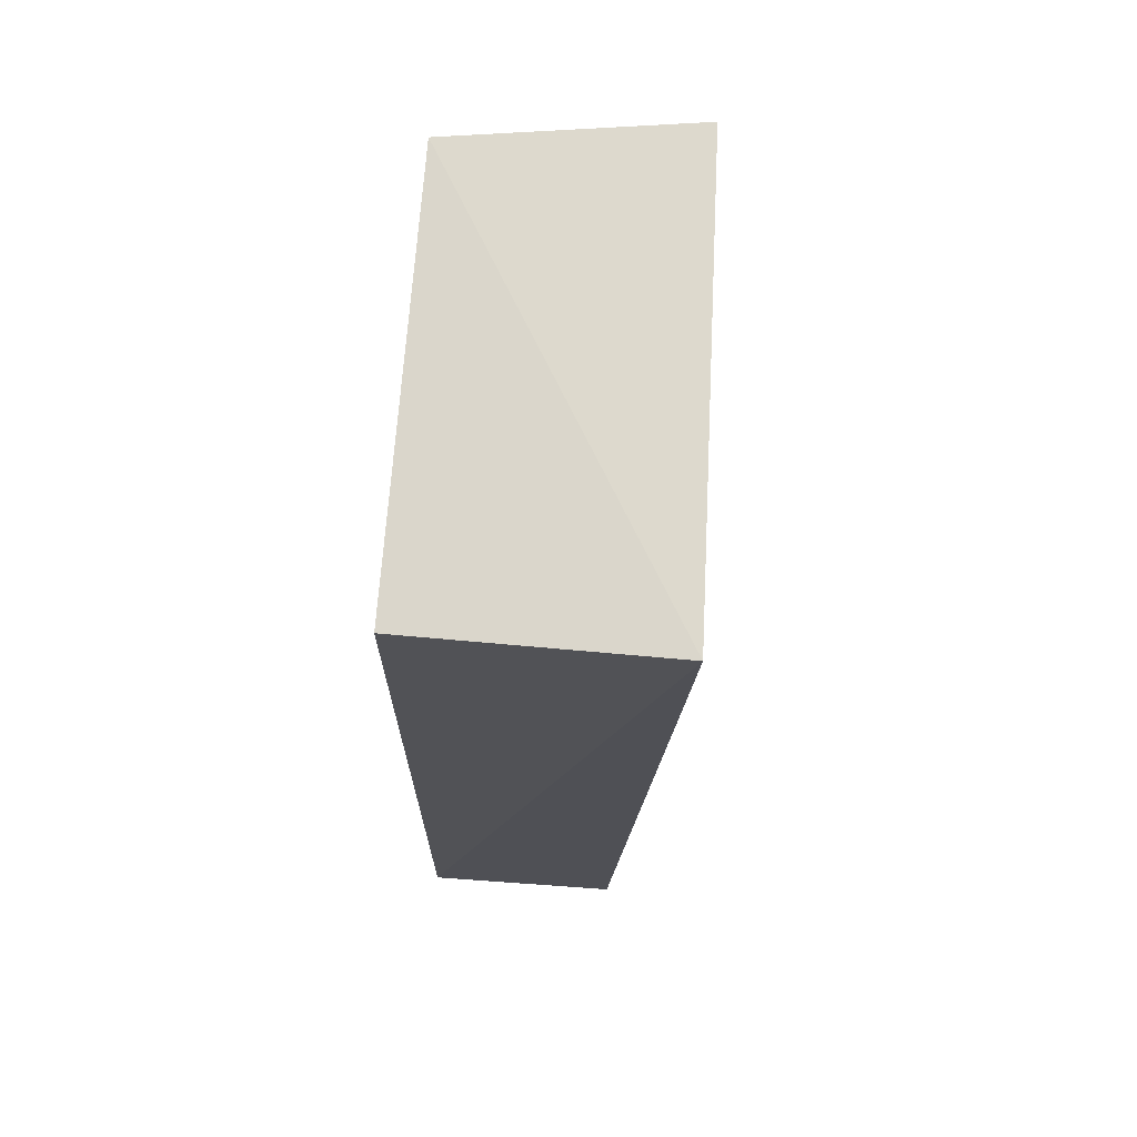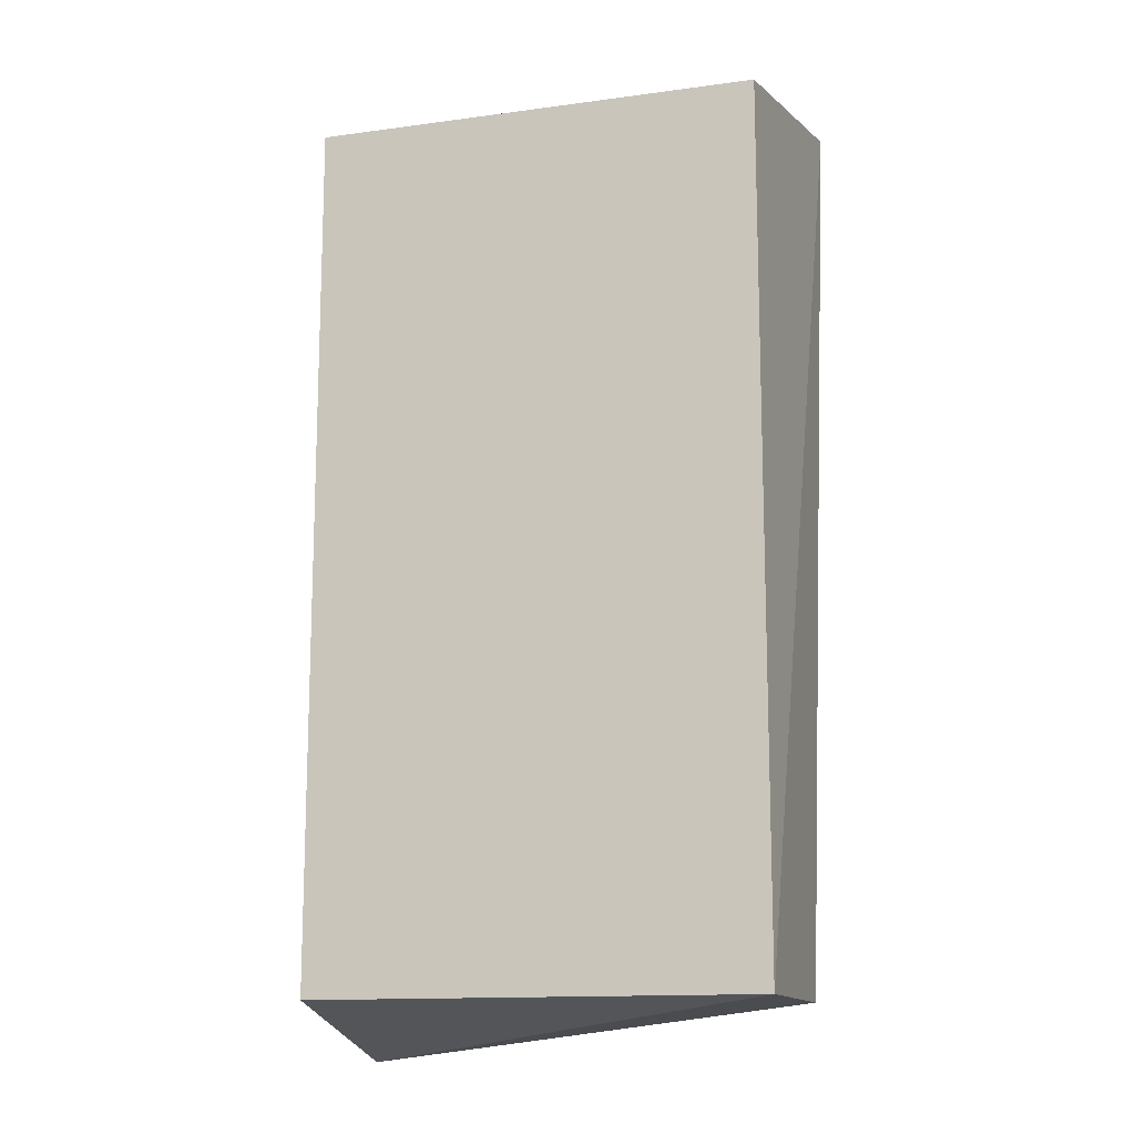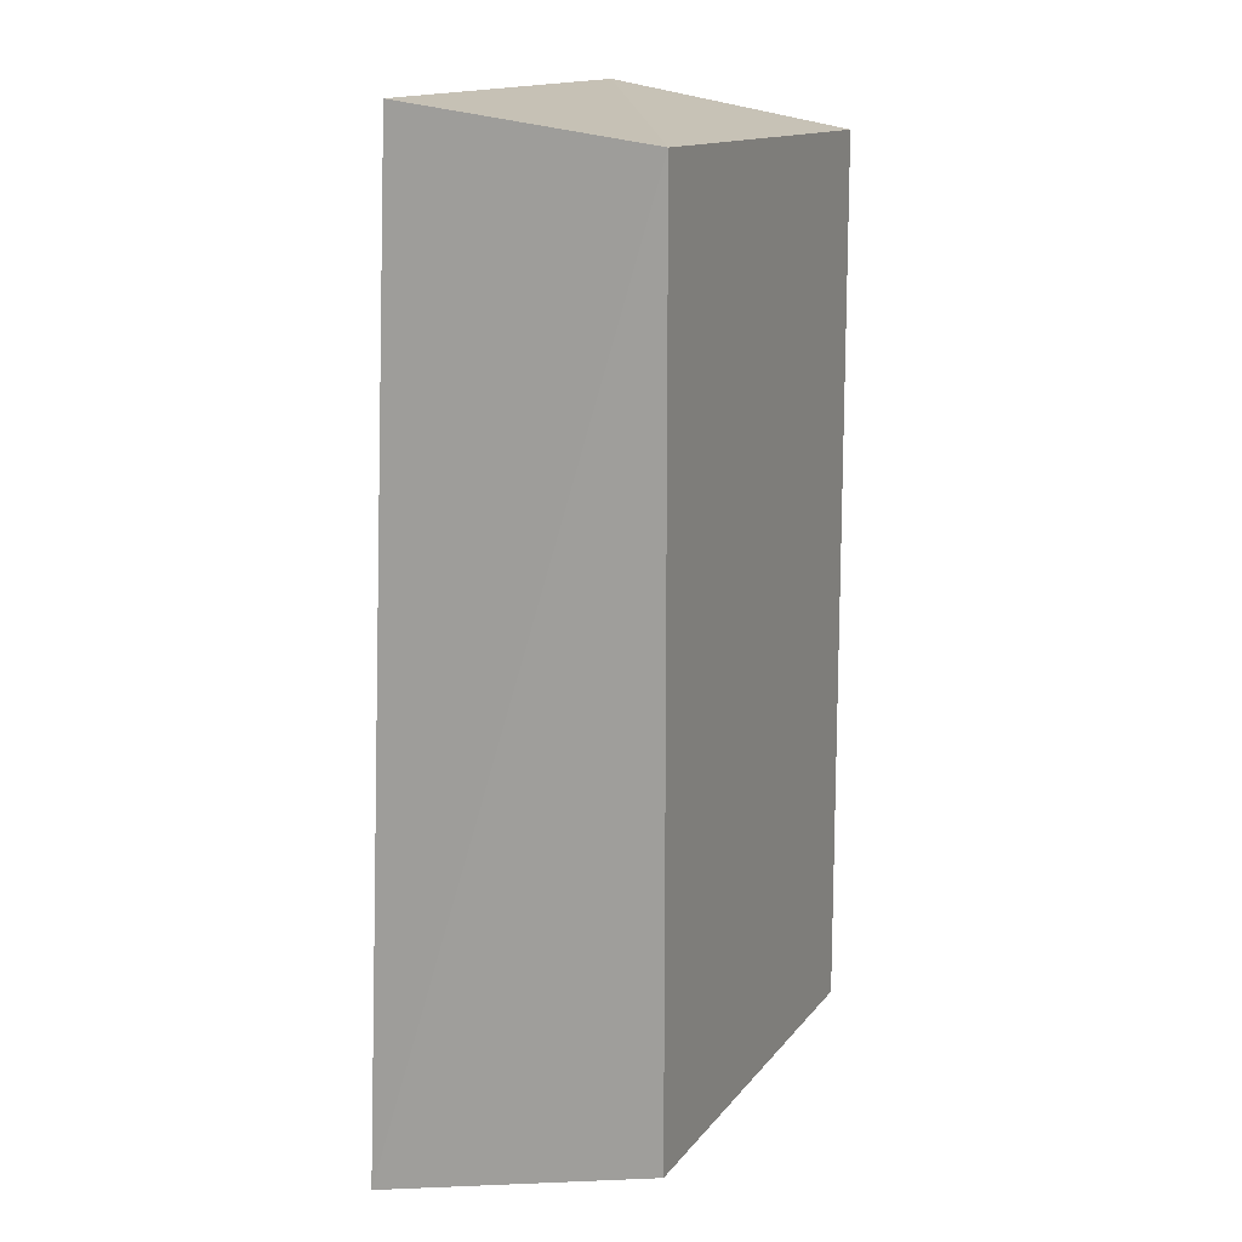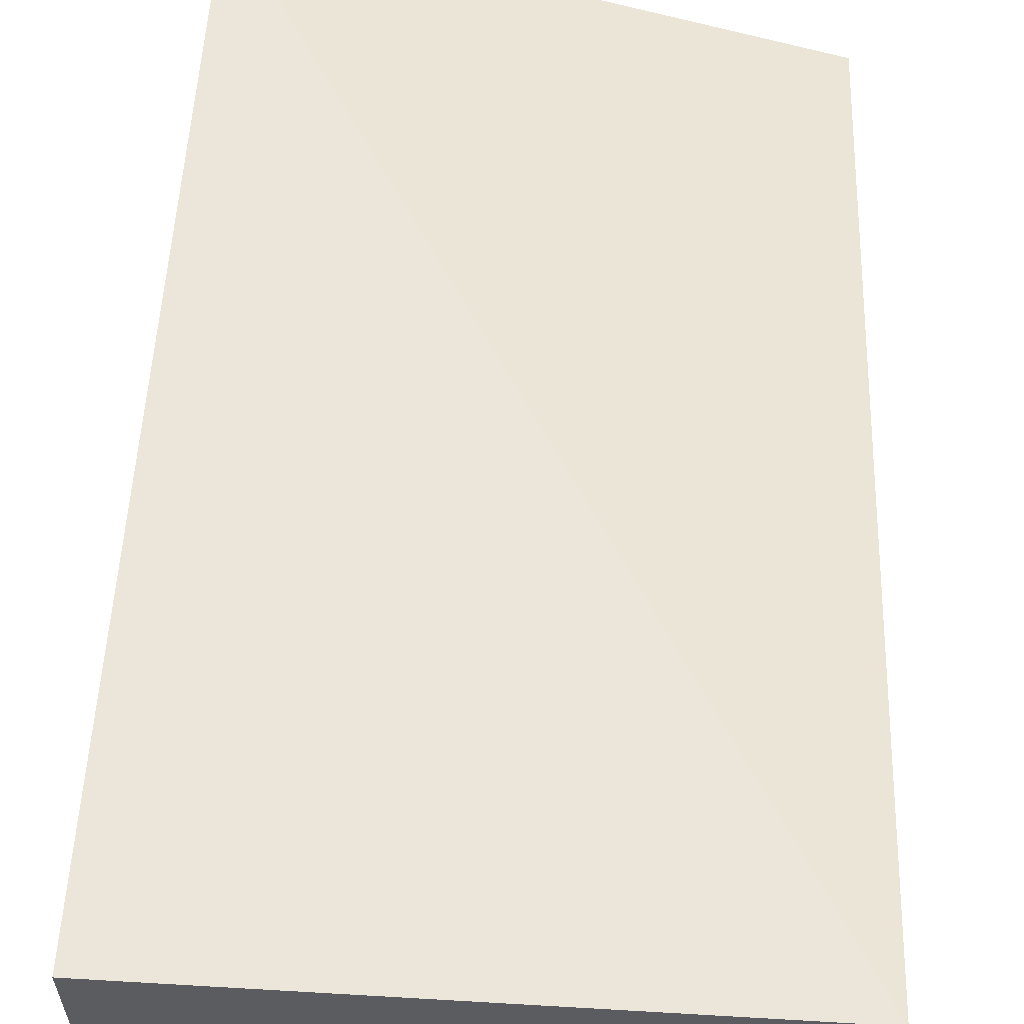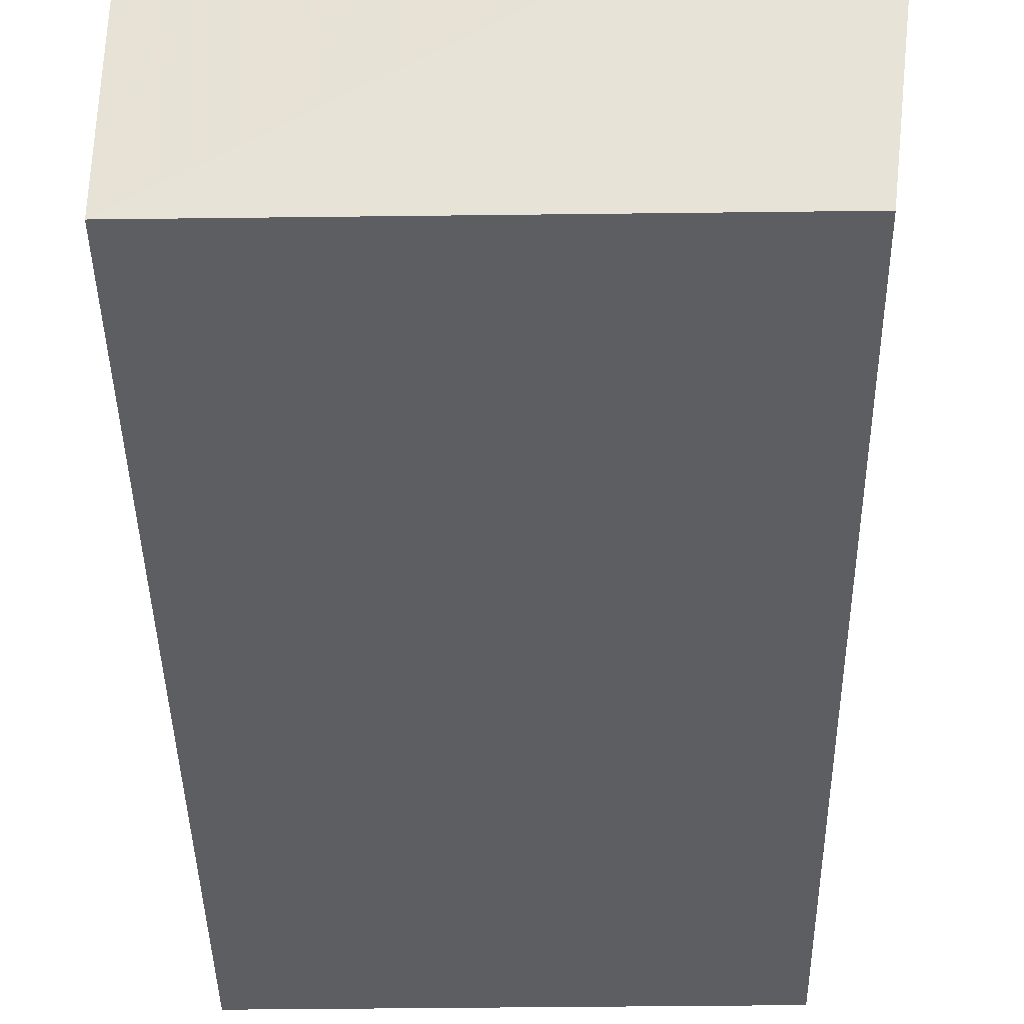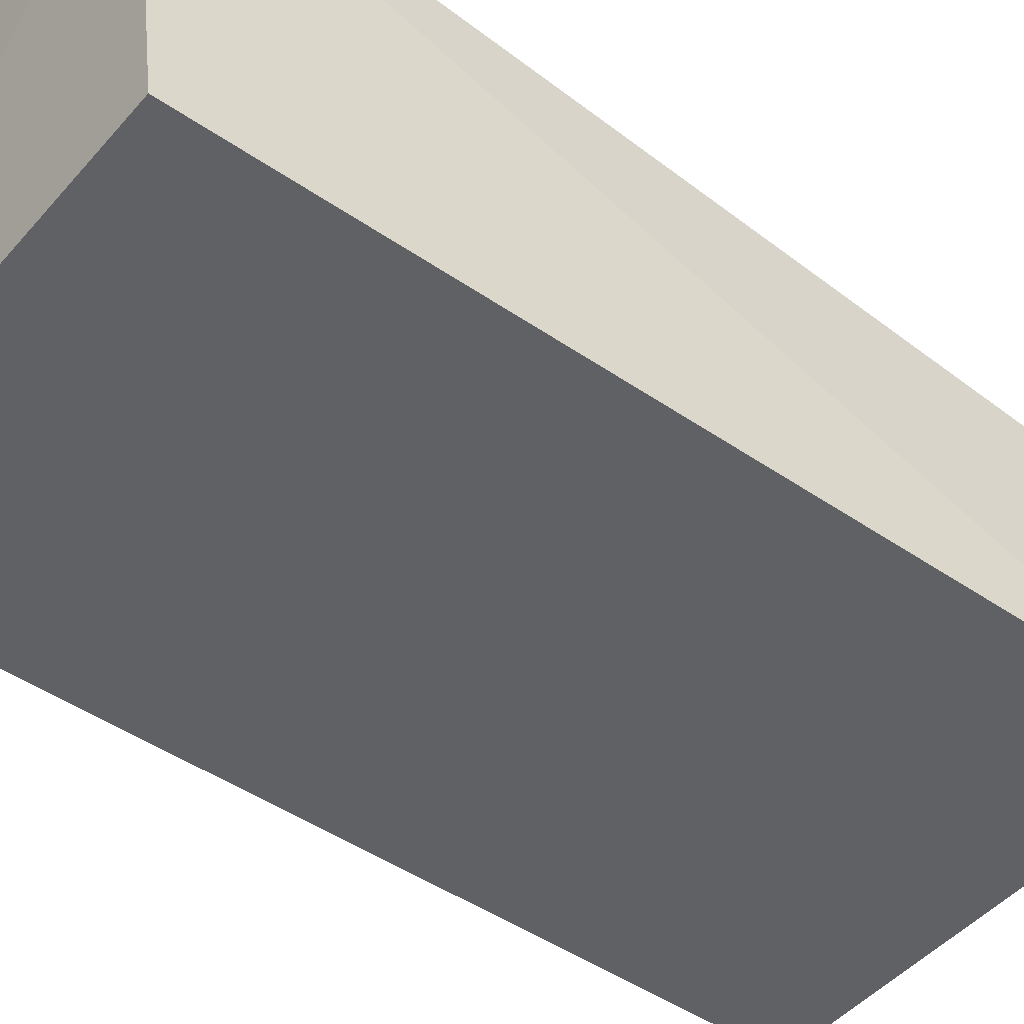
<metadata>
{"format":"obj","ext":"obj","renderer":"f3d","projection":"perspective","resolution":1024,"background":"white","views":[{"elev":69.3,"azim":94.1,"up":"+Z"},{"elev":-13.7,"azim":16.9,"up":"+Z"},{"elev":13.7,"azim":-66.4,"up":"+Z"},{"elev":47.1,"azim":3.6,"up":"+Y"},{"elev":-38.8,"azim":-179.1,"up":"+Y"},{"elev":-46.3,"azim":51.8,"up":"+Y"}]}
</metadata>
<code>
v 0.1439 0.1995 0.2508
v 0.1439 0.1995 -0.2189
v 0.1546 0.3373 0.2753
v -0.1041 0.3314 0.2699
v -0.09848 0.1995 -0.2189
v -0.09848 0.1995 0.2508
v -0.1151 0.3459 -0.2474
v 0.1439 0.3056 -0.2189
f 1 2 3
f 5 2 1
f 6 1 3
f 6 3 4
f 6 5 1
f 7 2 5
f 7 4 3
f 7 6 4
f 7 5 6
f 8 7 3
f 8 3 2
f 8 2 7

</code>
